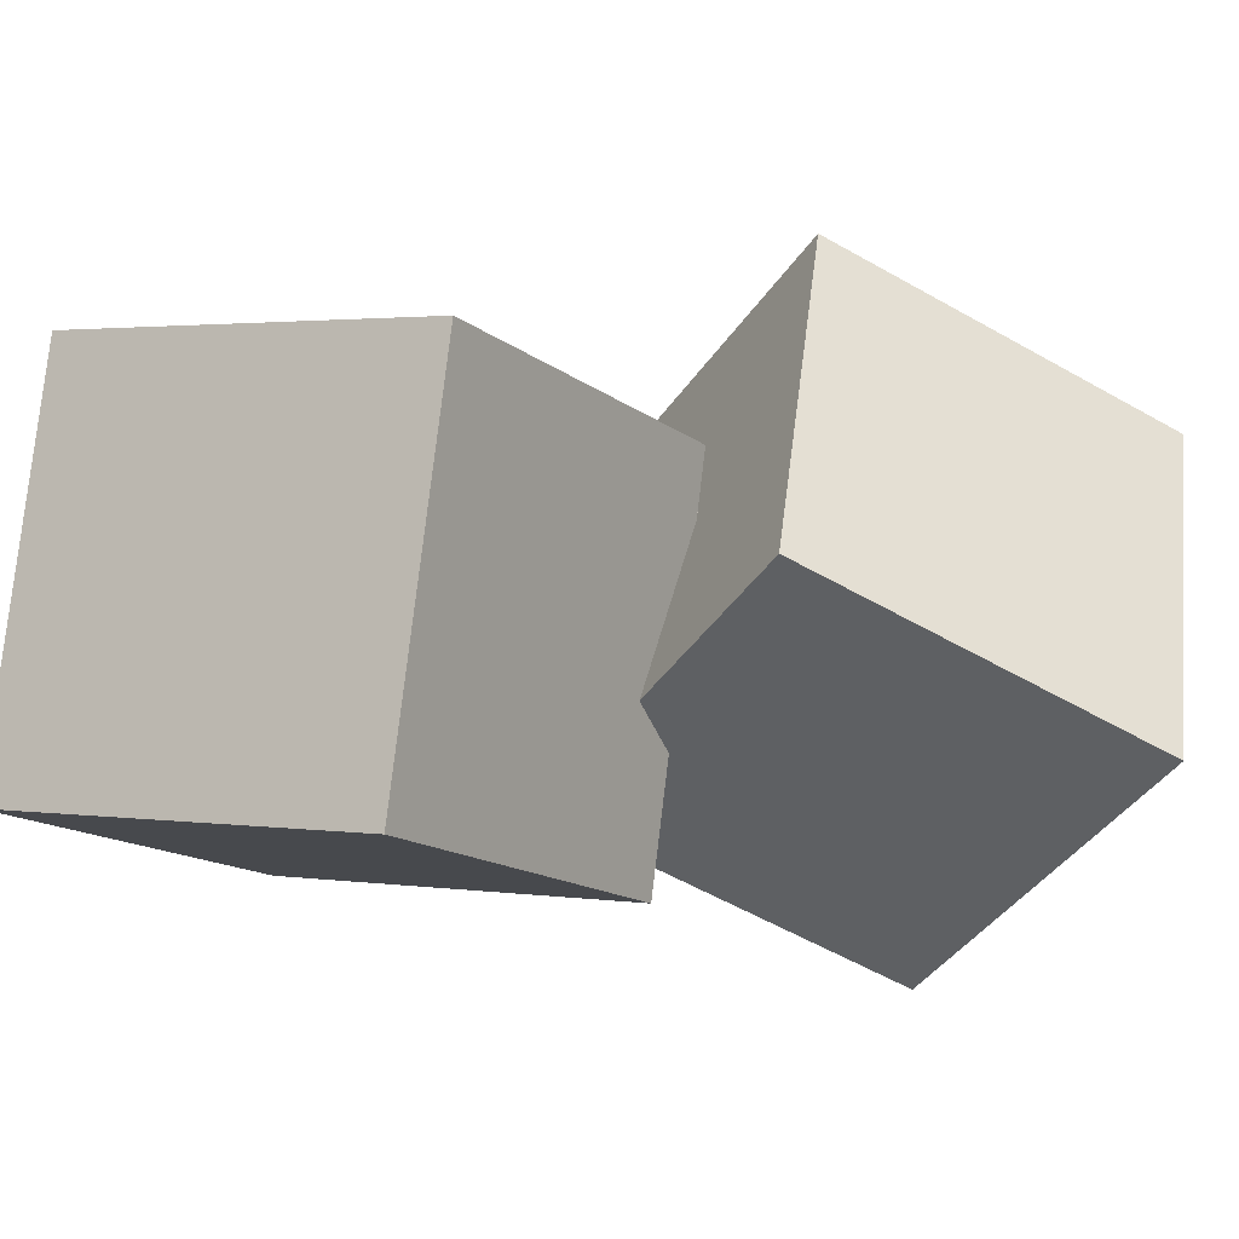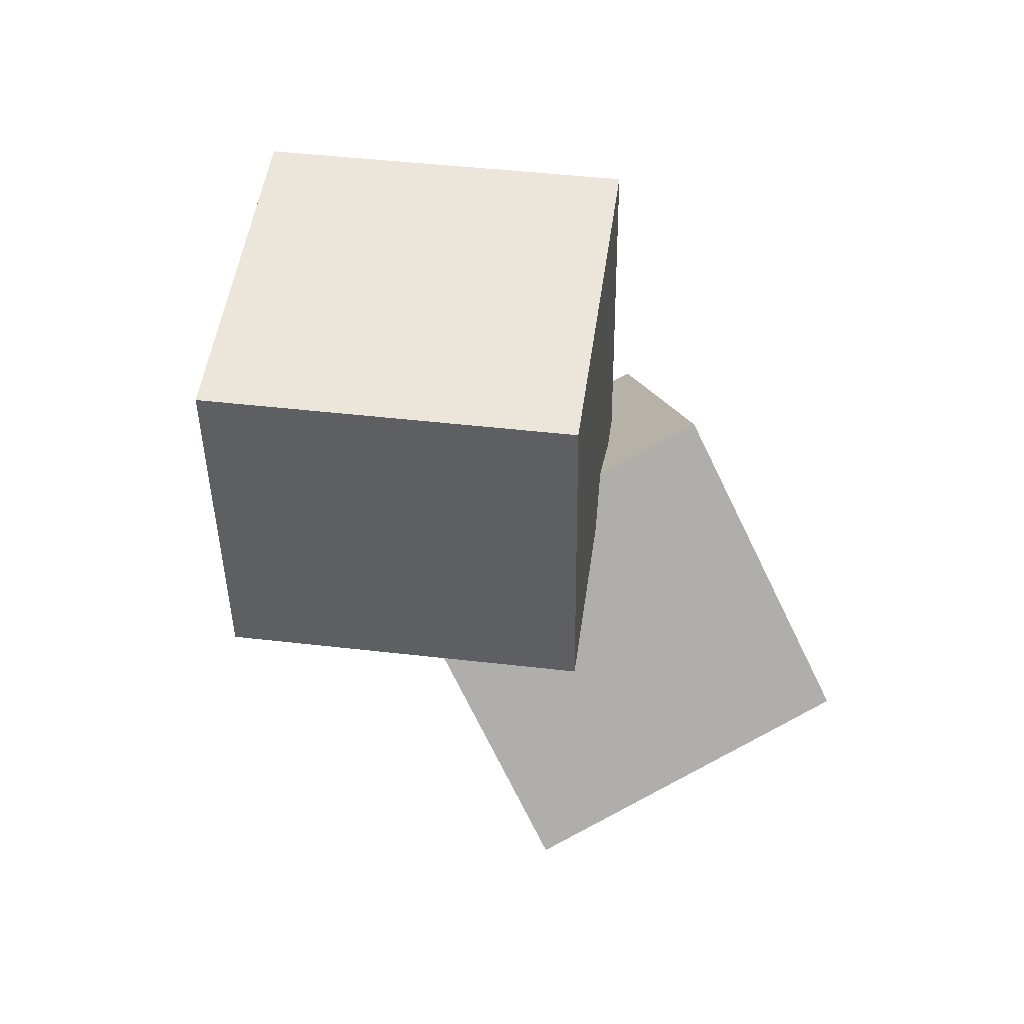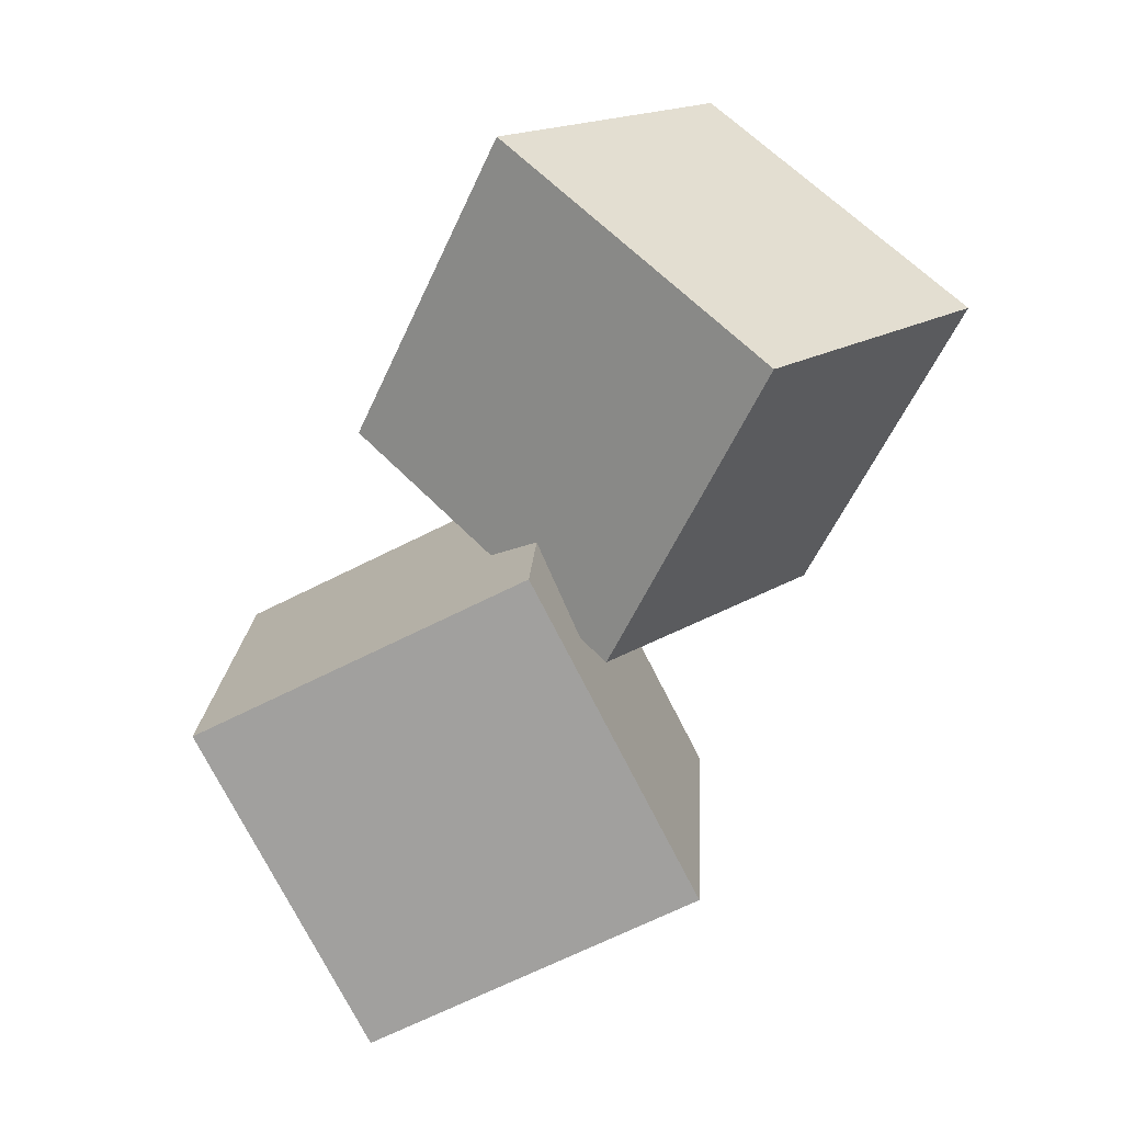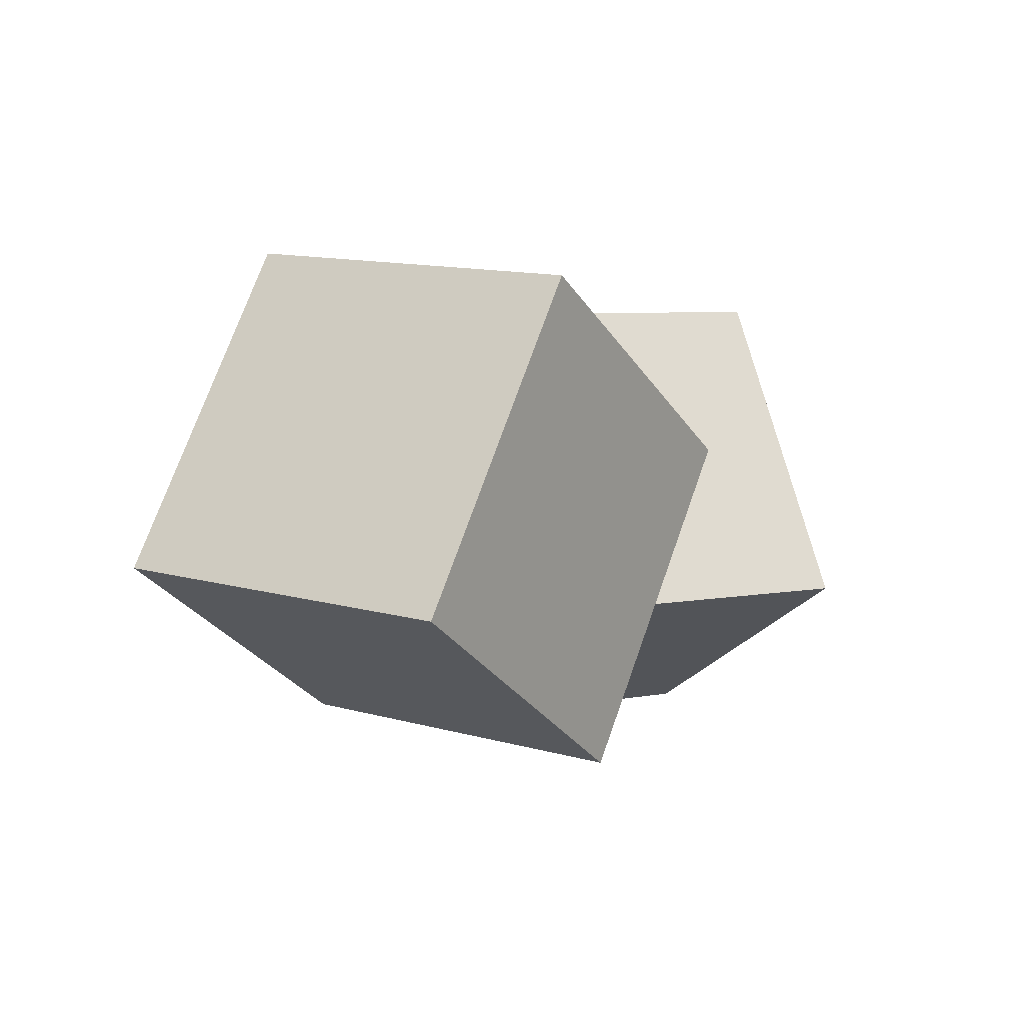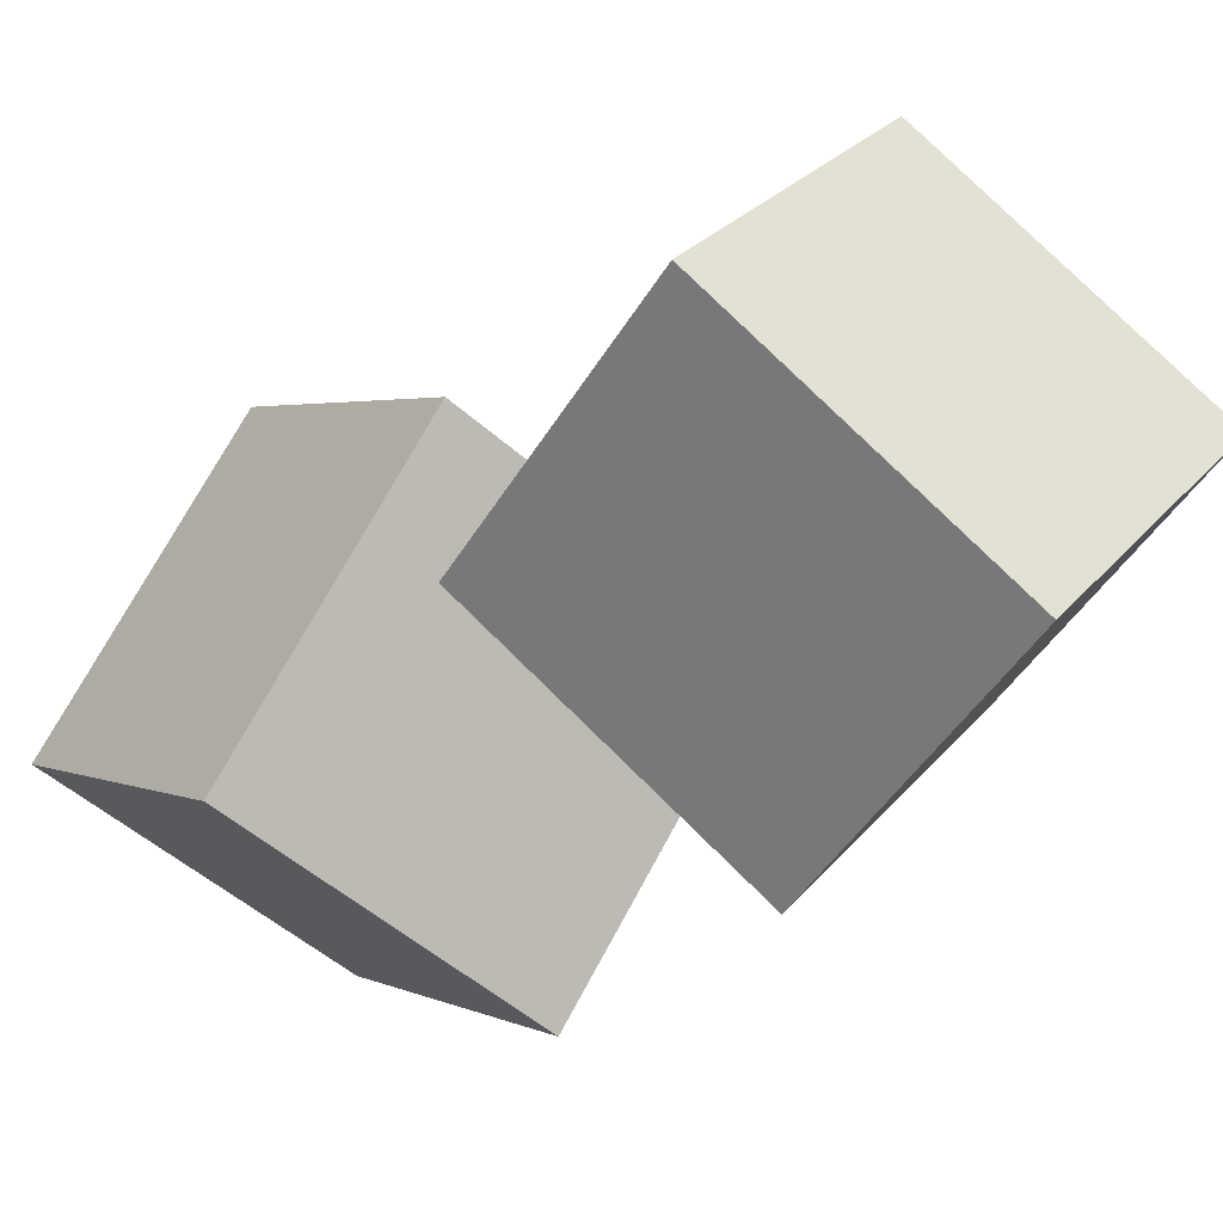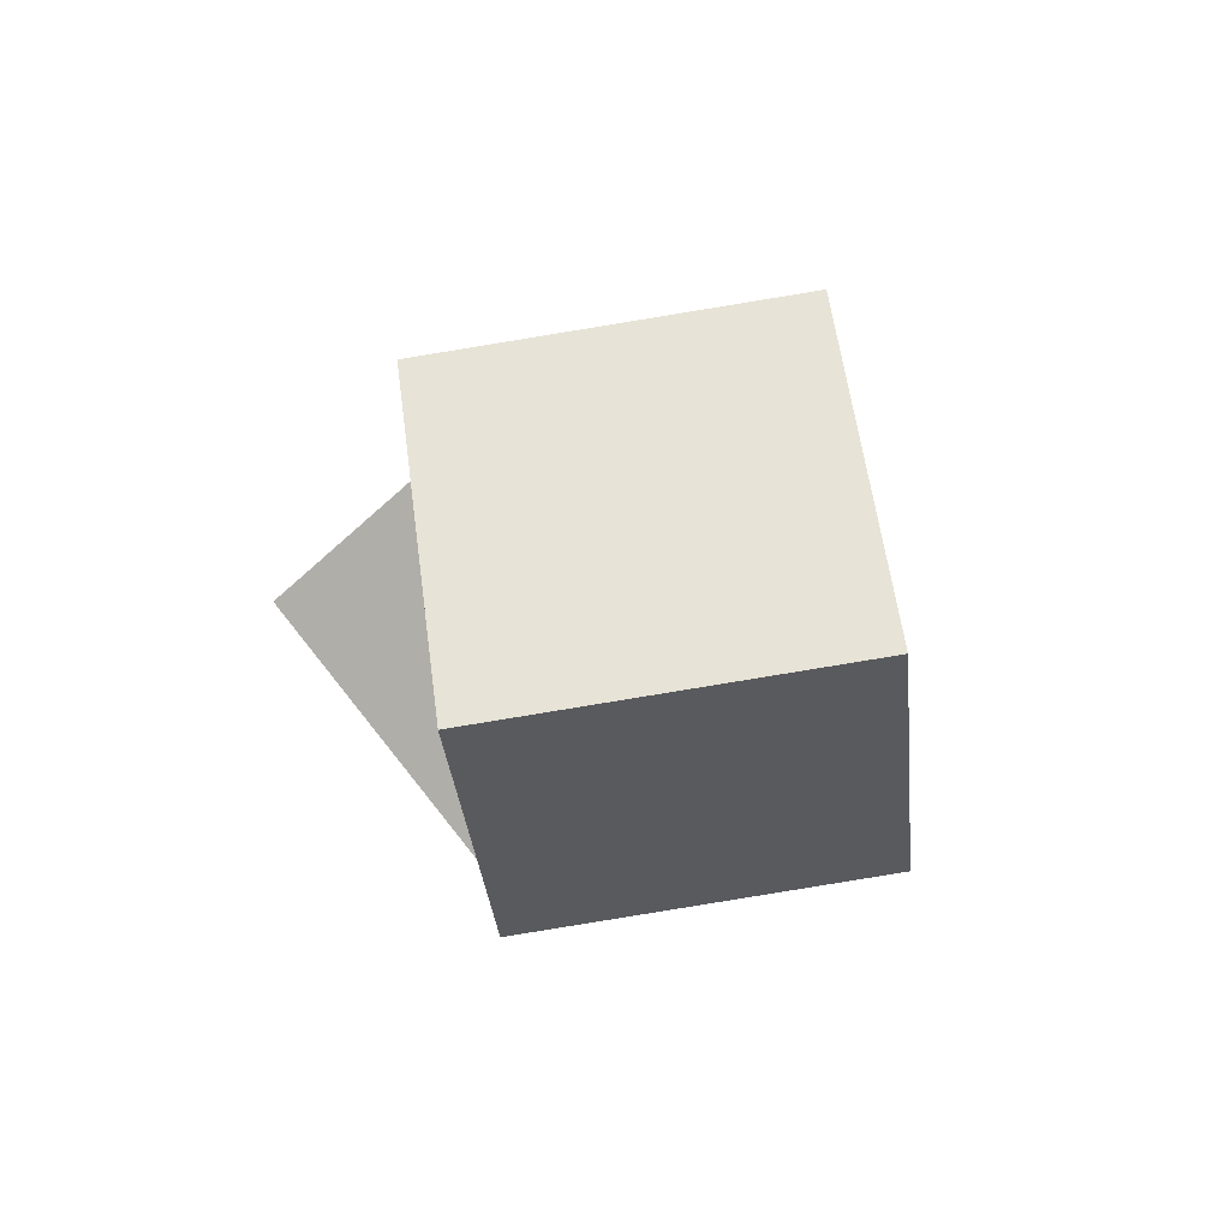
<metadata>
{"format":"obj","ext":"obj","renderer":"f3d","projection":"perspective","resolution":1024,"background":"white","views":[{"elev":63.4,"azim":101.5,"up":"+Z"},{"elev":76.4,"azim":-10.4,"up":"+Y"},{"elev":21.8,"azim":110.1,"up":"+Y"},{"elev":66.6,"azim":-87.6,"up":"+Y"},{"elev":-75.3,"azim":142.8,"up":"+Z"},{"elev":-59.7,"azim":25.3,"up":"+Y"}]}
</metadata>
<code>
o Cube.001
v -1.888 0.09482 2.694
v 0.01972 0.239 3.278
v -1.744 1.87 1.785
v 0.1639 2.014 2.369
v -1.304 -0.8145 1.011
v 0.6036 -0.6703 1.595
v -1.16 0.961 0.102
v 0.7477 1.105 0.6858
f 2 4 3 1
f 4 8 7 3
f 8 6 5 7
f 6 2 1 5
f 1 3 7 5
f 6 8 4 2
o Cube
v 0.8897 -1.841 0.962
v -1.018 -1.985 1.546
v 1.034 -0.06553 1.871
v -0.8736 -0.2097 2.455
v 1.474 -2.75 2.645
v -0.4339 -2.894 3.229
v 1.618 -0.9748 3.554
v -0.2897 -1.119 4.138
f 10 12 11 9
f 12 16 15 11
f 16 14 13 15
f 14 10 9 13
f 9 11 15 13
f 14 16 12 10

</code>
